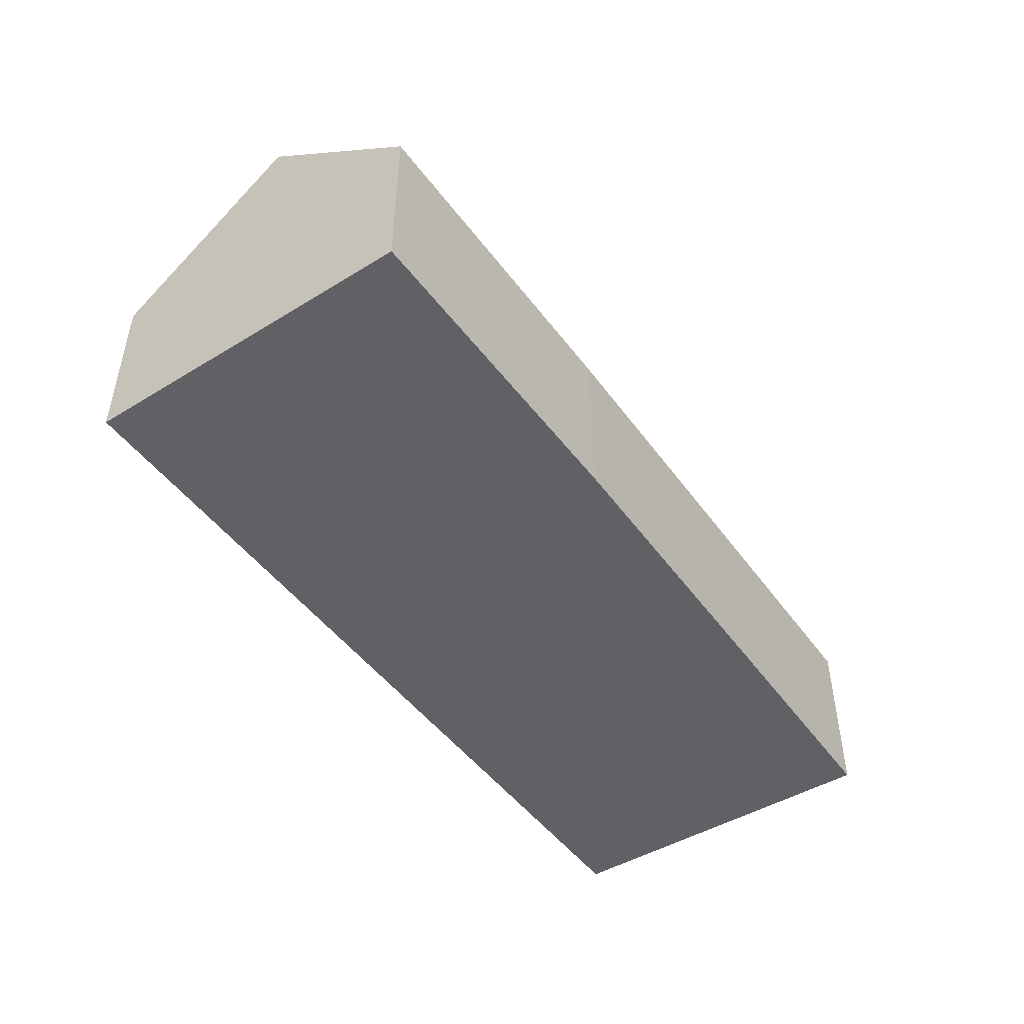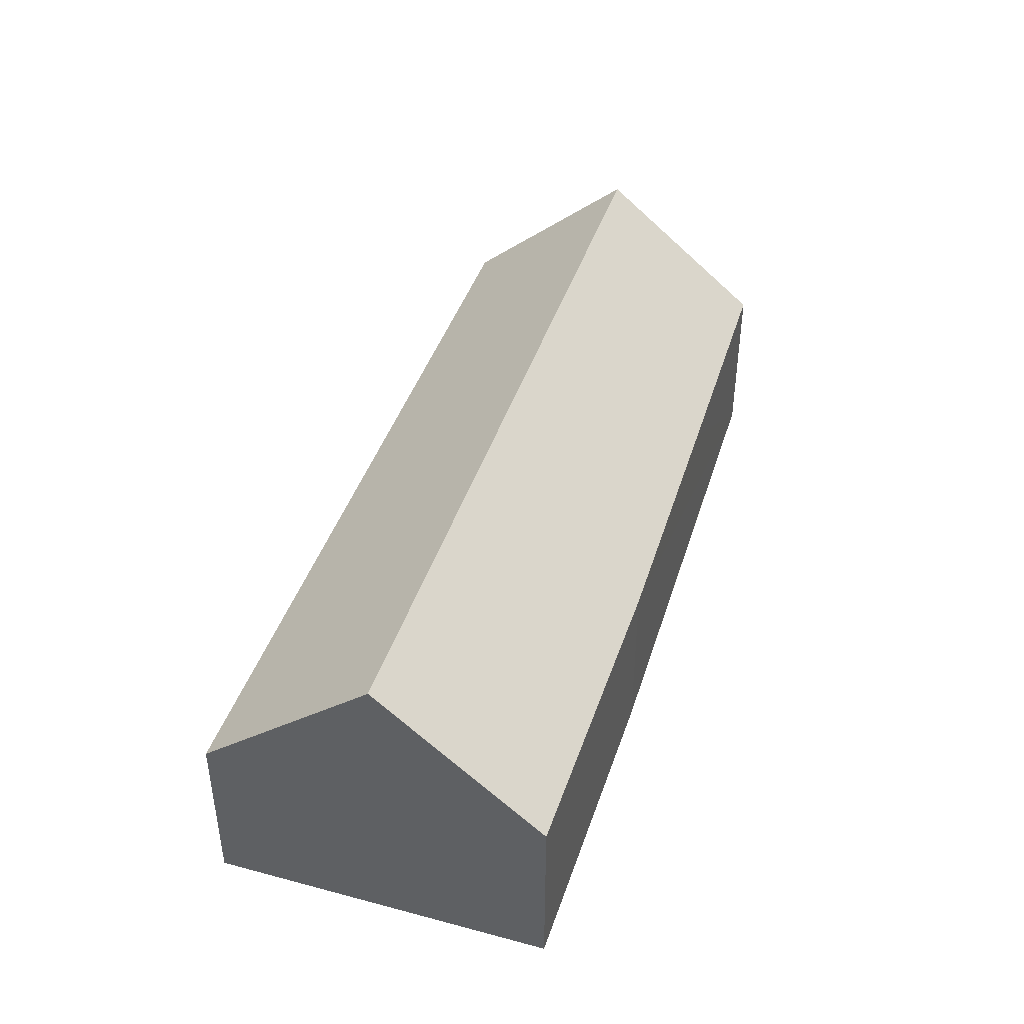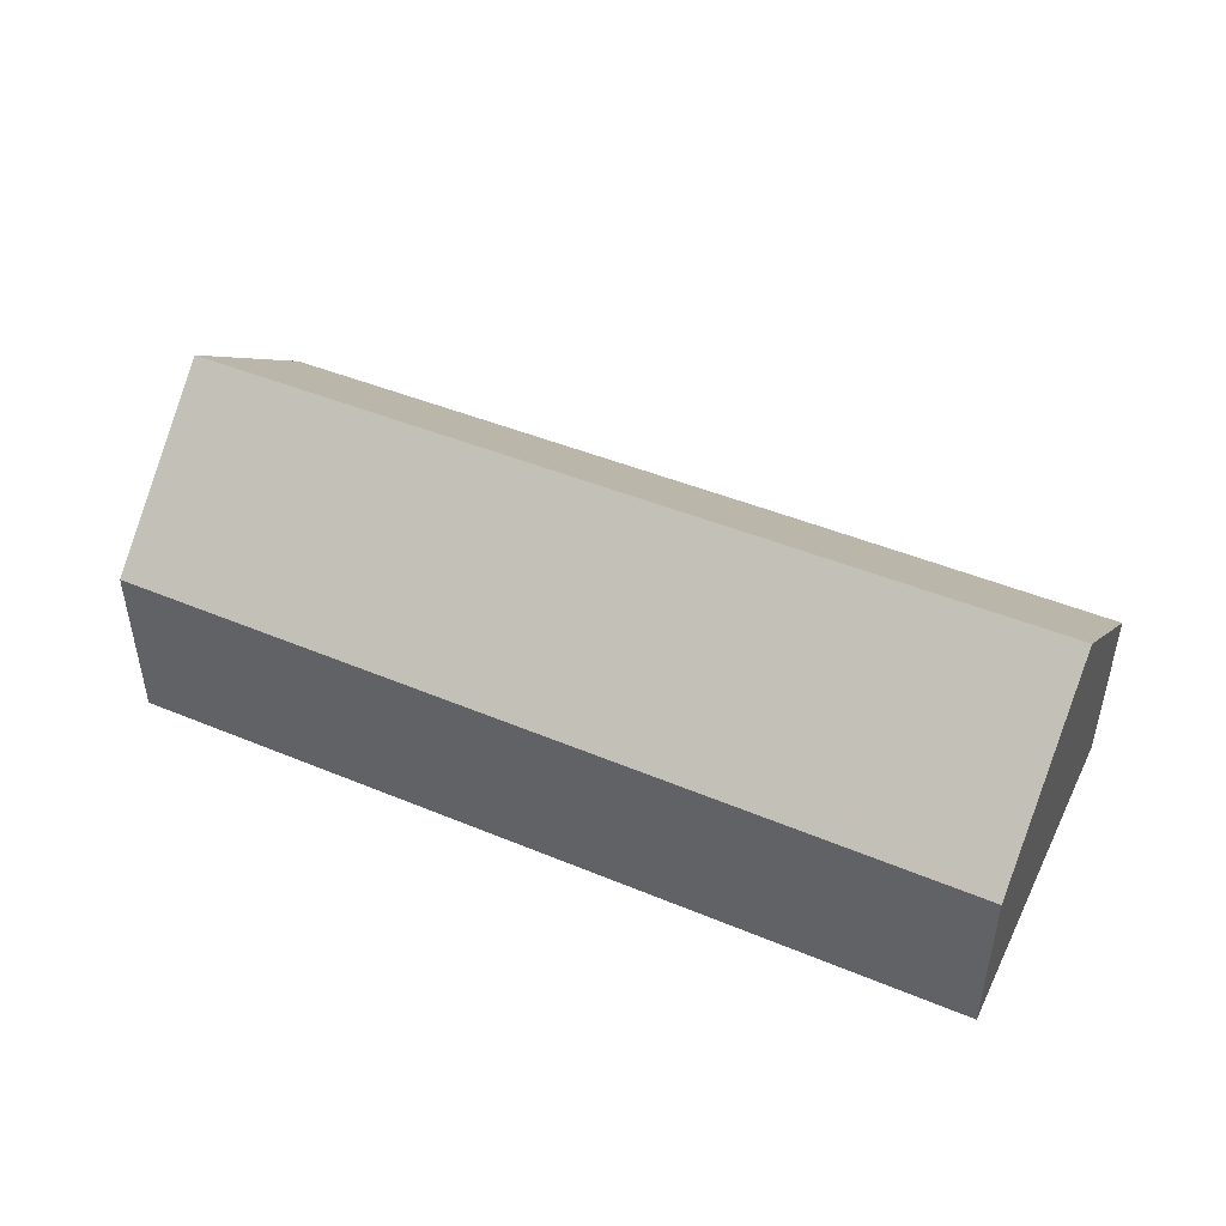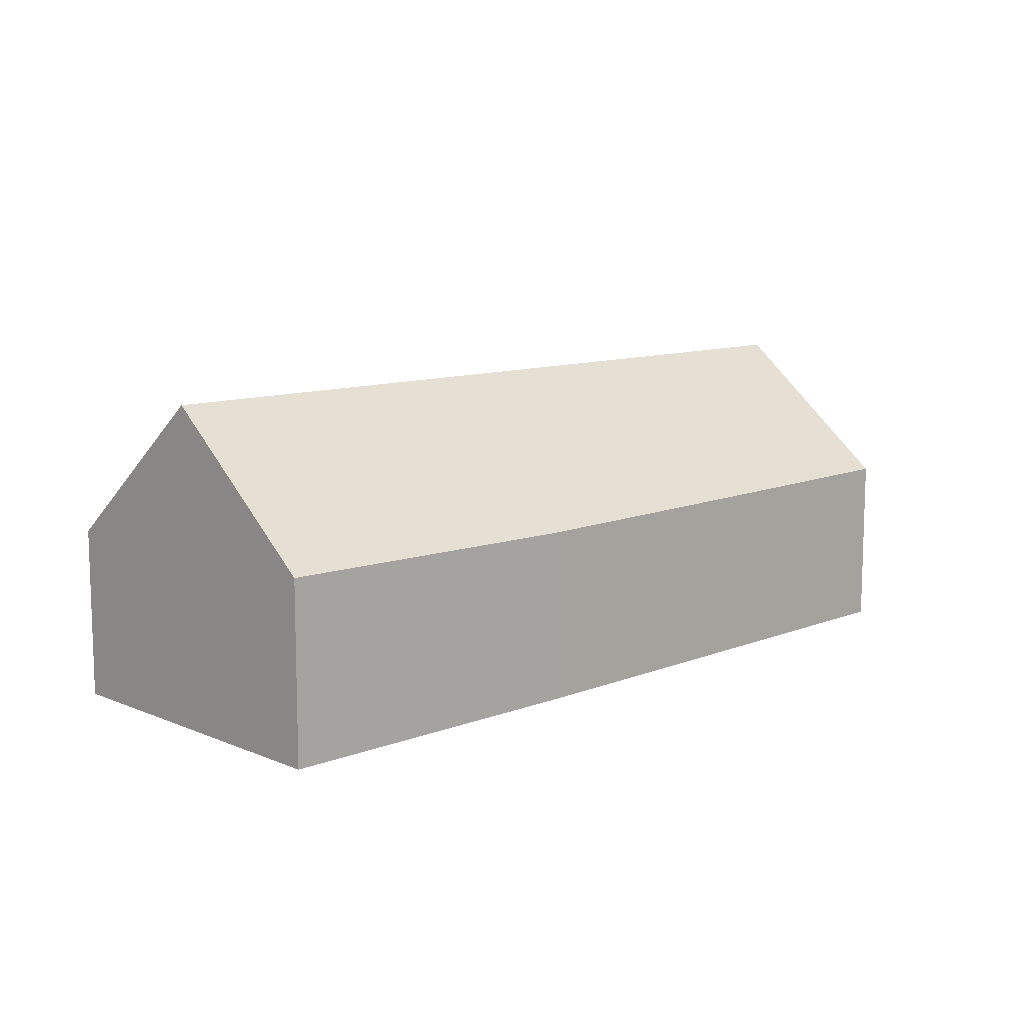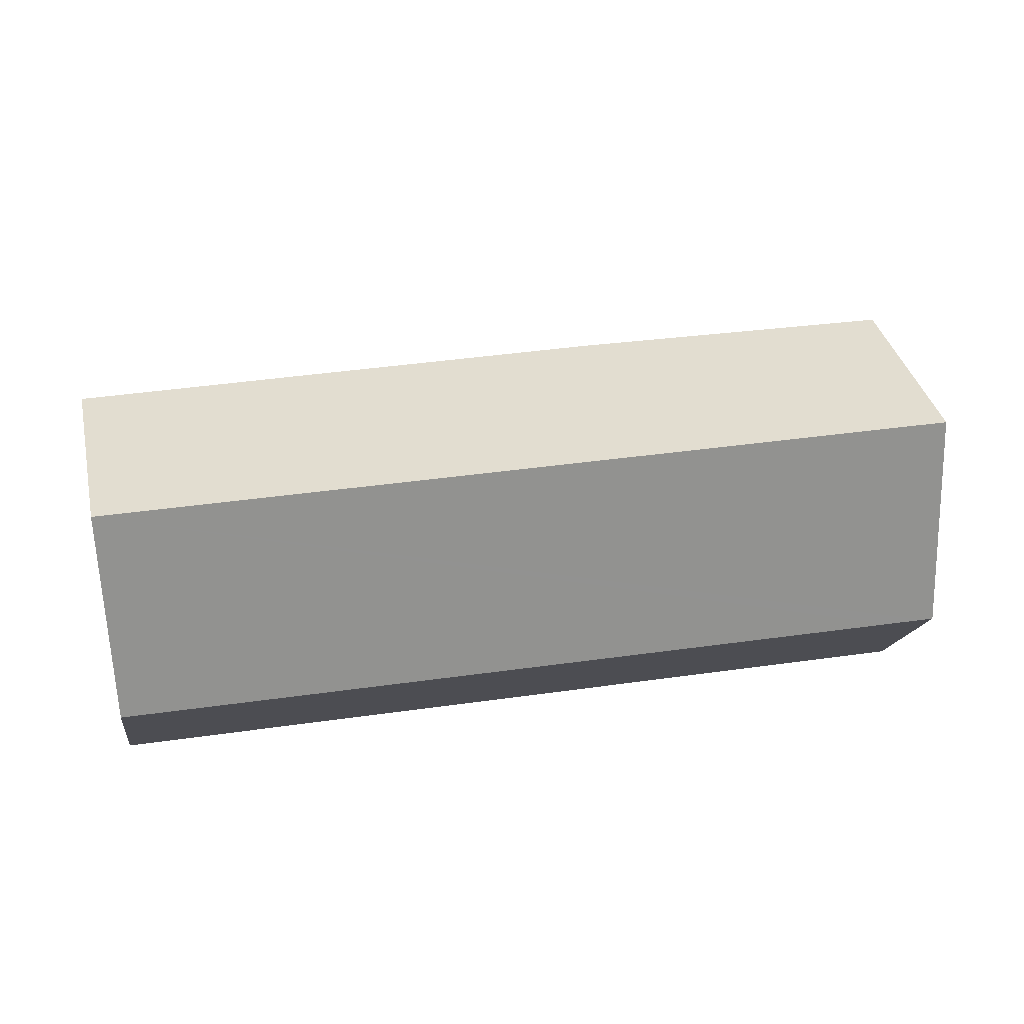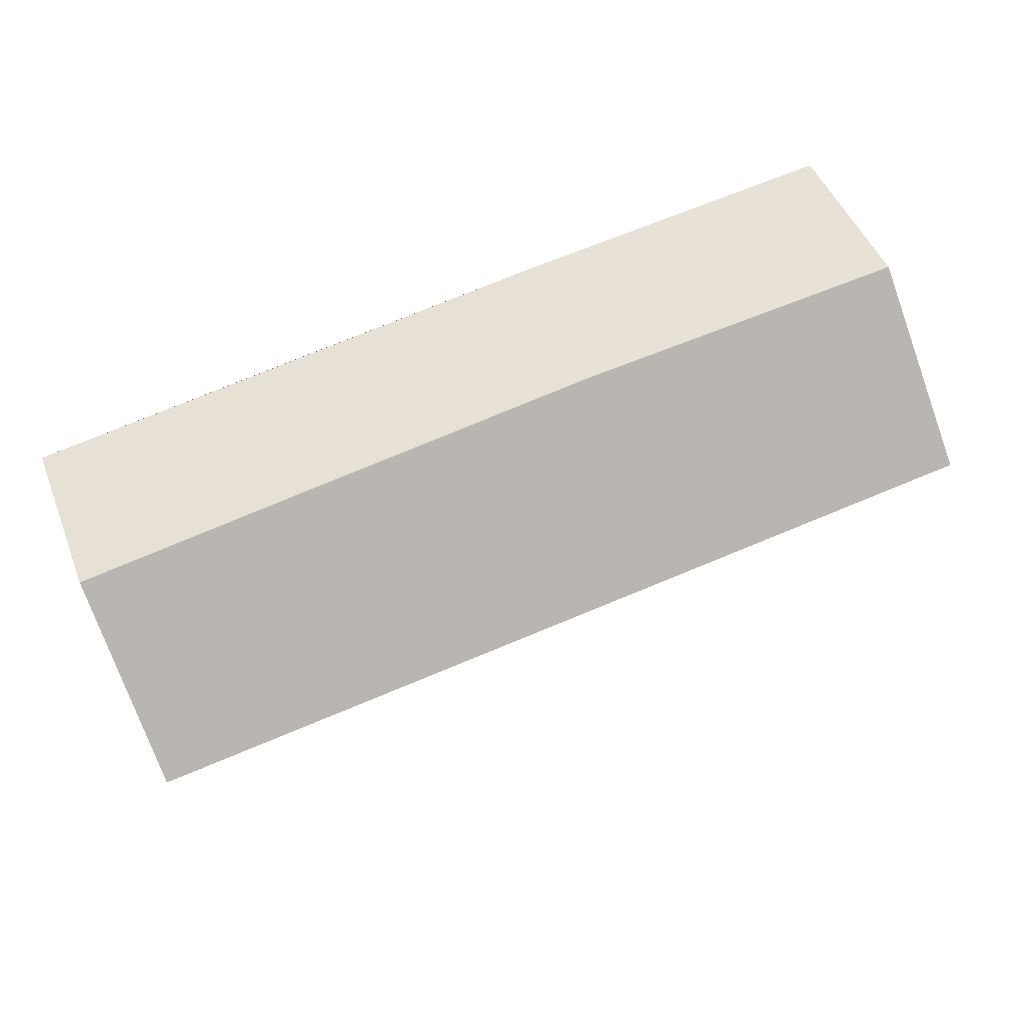
<metadata>
{"format":"obj","ext":"obj","renderer":"f3d","projection":"perspective","resolution":1024,"background":"white","views":[{"elev":-47.9,"azim":-46.7,"up":"+Y"},{"elev":42.3,"azim":-63.8,"up":"+Y"},{"elev":47.0,"azim":-146.2,"up":"+Y"},{"elev":10.5,"azim":-35.5,"up":"+Y"},{"elev":-16.0,"azim":172.2,"up":"+Z"},{"elev":48.2,"azim":159.1,"up":"+Z"}]}
</metadata>
<code>
v  0.987 3.32 -0.149
v  17.02 6.114 0.755
v  16.45 3.395 -2.484
v  0.199 3.316 -0.03
v  0 3.315 2.03e-16
v  0.501 6.114 3.347
v  17.14 5.55 1.427
v  17.29 3.426 4.002
v  17.58 3.428 3.955
v  12.57 3.39 4.787
v  7.218 3.358 5.666
v  0.981 3.428 6.559
v  0 0 0
v  0.501 -2.049e-16 3.347
v  0.981 -4.016e-16 6.559
v  17.58 -2.422e-16 3.955
v  7.218 -3.469e-16 5.666
v  12.57 -2.931e-16 4.787
v  17.29 -2.451e-16 4.002
v  17.14 -8.738e-17 1.427
v  17.02 -4.623e-17 0.755
v  16.45 1.521e-16 -2.484
v  0.987 9.124e-18 -0.149
v  0.199 1.837e-18 -0.03
g defaultobject
f 1 2 3
f 2 1 4
f 2 4 5
f 2 5 6
f 7 8 9
f 8 7 10
f 10 7 2
f 10 2 6
f 10 6 11
f 11 6 12
f 13 6 5
f 6 13 12
f 12 13 14
f 12 14 15
f 8 16 9
f 16 8 10
f 16 10 11
f 16 11 17
f 16 17 18
f 16 18 19
f 15 11 12
f 11 15 17
f 16 7 9
f 7 16 2
f 2 16 3
f 3 16 20
f 3 20 21
f 3 21 22
f 22 1 3
f 1 22 23
f 1 23 4
f 4 23 24
f 4 24 5
f 5 24 13
f 19 20 16
f 20 19 18
f 20 18 21
f 21 18 22
f 22 18 23
f 23 18 17
f 23 17 15
f 23 15 14
f 23 14 24
f 24 14 13

</code>
